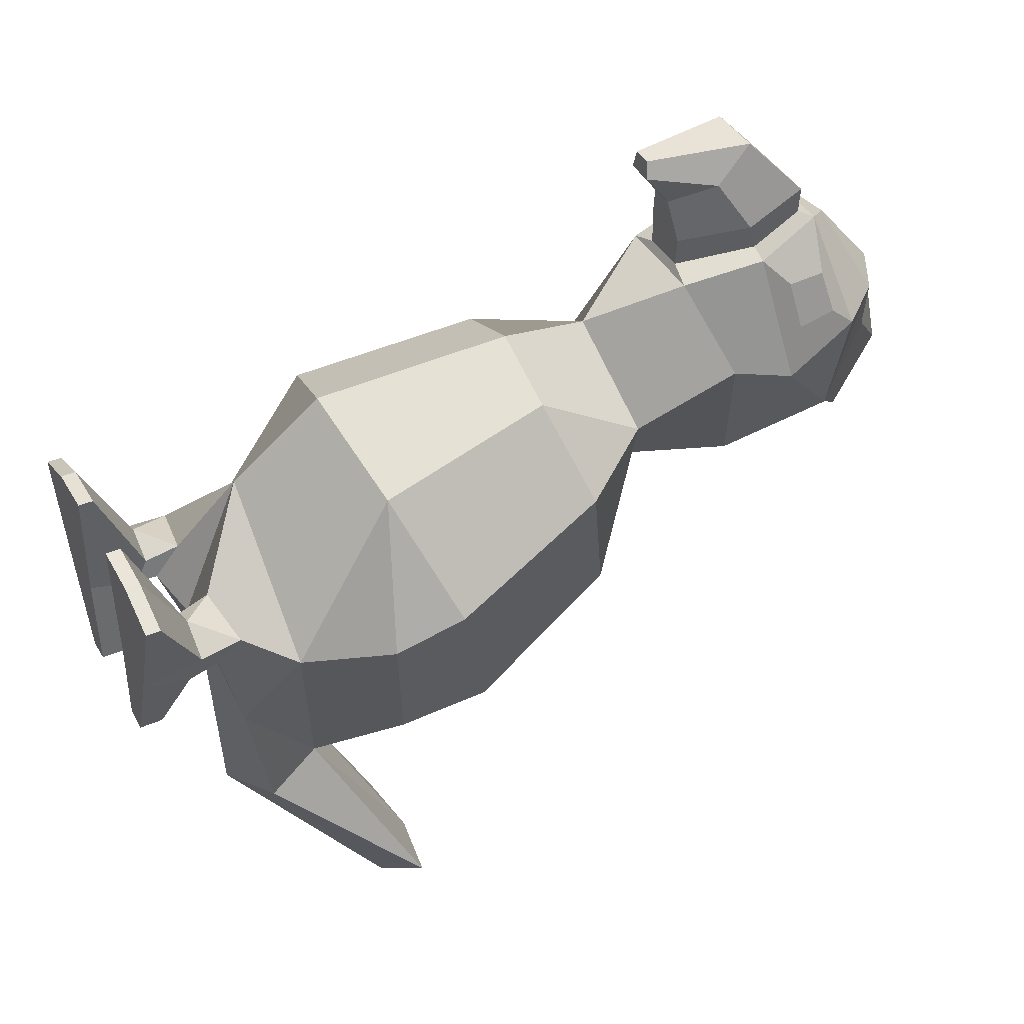
<metadata>
{"format":"obj","ext":"obj","renderer":"f3d","projection":"perspective","resolution":1024,"background":"white","views":[{"elev":41.7,"azim":62.6,"up":"+Z"}]}
</metadata>
<code>
g SM_Prop_Toy_Parrot_01
v 0.008487 0.1042 -0.001988
v -0.008487 0.1042 -0.001988
v -0.01499 0.1007 0.01934
v -0.007699 0.09477 0.03392
v 0.007699 0.09477 0.03392
v 0.01499 0.1007 0.01934
v 0.008487 0.124 0.000313
v -0.008487 0.124 0.000313
v -0.01499 0.1228 0.02204
v -0.006169 0.1195 0.03823
v 0.006169 0.1195 0.03823
v 0.01499 0.1228 0.02204
v 0.005563 0.1321 0.01241
v -0.005563 0.1321 0.01241
v 0 0.1253 0.03397
v -0.009828 0.1294 0.02361
v 0.009828 0.1294 0.02361
v 0 0.1392 0.003455
v 0 0.1352 0.02206
v 0 0.1324 -0.008992
v -7.105e-17 0.07858 -0.01751
v -1.49e-08 0.06706 0.02852
v 2.095e-09 0.08095 0.02661
v -0.01309 0.08423 0.01274
v 1.906e-08 0.08811 -0.003664
v 0.01309 0.08423 0.01274
v -1.49e-08 0.05675 -0.03173
v 0 0.03491 0.02795
v -1.572e-06 0.03006 -0.04243
v -0.01884 0.02177 -0.006097
v -1.49e-08 0.02037 0.01702
v 0.01884 0.02177 -0.006097
v -0.01315 0.01359 -0.01992
v 0 0.01183 -0.009057
v 0.01315 0.01359 -0.01994
v 0.006966 0.02718 -0.03989
v -0.006969 0.02718 -0.03989
v -0.009551 0.01837 -0.04398
v -3.129e-05 0.0136 -0.04642
v 0.009601 0.01837 -0.04398
v 0.005125 0.04372 -0.06985
v -0.006551 0.04218 -0.06974
v -0.01213 0.03573 -0.07188
v 0.01055 0.03647 -0.07239
v -0.01032 0.1075 0.03613
v 0.01032 0.1075 0.03613
v 0.01632 0.1109 0.01607
v -0.01632 0.1109 0.01607
v 0.01246 0.06714 0.02356
v 0.01709 0.03844 0.01916
v -0.01246 0.06714 0.02356
v -0.01709 0.03844 0.01916
v -0.01549 0.0768 -0.01402
v -0.02309 0.07106 0.01042
v -0.01802 0.0538 -0.0287
v -0.02922 0.04507 0.00181
v -0.01774 0.03904 -0.02958
v 0.02309 0.07106 0.01042
v 0.01549 0.0768 -0.01402
v 0.02922 0.04507 0.00181
v 0.01802 0.0538 -0.0287
v 0.01774 0.03904 -0.02958
v -0.01602 0.01348 0.0001753
v -0.006248 0.01208 0.002028
v -0.01537 0.009736 -0.003582
v -0.005735 0.007905 -0.002301
v 0.006248 0.01208 0.002028
v 0.01602 0.01348 0.0001753
v 0.005735 0.007905 -0.002301
v 0.01537 0.009736 -0.003582
v -0.01651 0.006738 0
v -0.006534 0.006738 0.0008591
v -0.01468 0.005047 -0.005154
v -0.007029 0.005047 -0.003273
v 0.007023 0.006738 0.0008591
v 0.017 0.006738 0
v 0.007518 0.005047 -0.003273
v 0.01517 0.005047 -0.005154
v -0.01559 -0.00257 -0.002577
v -0.006781 -0.00257 -0.001207
v 0.00727 -0.00257 -0.001207
v 0.01608 -0.00257 -0.002577
v -0.01144 0.006738 0.003643
v 0.01193 0.006738 0.003643
v -0.01383 -0.0002699 0.01655
v -0.00575 -0.0002699 0.0169
v -0.01383 -0.00257 0.01655
v -0.00575 -0.00257 0.0169
v 0.01432 -0.0002699 0.01655
v 0.01432 -0.00257 0.01655
v 0.006239 -0.0002699 0.0169
v 0.006239 -0.00257 0.0169
v 0.02201 -0.0002699 0.01363
v 0.02201 -0.00257 0.01363
v -0.02152 -0.0002699 0.01363
v -0.02152 -0.00257 0.01363
v -0.01017 0.001043 -0.0165
v -0.006374 0.001043 -0.01622
v -0.006374 -0.00257 -0.01622
v -0.01017 -0.00257 -0.0165
v 0.006863 0.001043 -0.01622
v 0.01065 0.001043 -0.0165
v 0.01065 -0.00257 -0.0165
v 0.006863 -0.00257 -0.01622
v 0.02771 0.03418 -0.002037
v -0.02771 0.03418 -0.002037
v 0.0176 0.04145 -0.0677
v -0.01944 0.03845 -0.06773
v -0.007721 0.1074 0.03735
v 0.007721 0.1074 0.03735
v 0.005526 0.1167 0.03981
v -0.005526 0.1167 0.03981
v 0.003534 0.09542 0.03527
v -0.003534 0.09542 0.03527
v -0.008517 0.1058 0.04192
v 0.008517 0.1058 0.04192
v 0.006096 0.1165 0.04438
v -0.006096 0.1165 0.04438
v 0.003899 0.09546 0.03984
v -0.003899 0.09546 0.03984
v -0.006174 0.1009 0.04977
v 0.006174 0.1009 0.04977
v 0.004419 0.1072 0.05454
v -0.004419 0.1072 0.05454
v 0.001917 0.09448 0.0463
v -0.001917 0.09448 0.0463
v -0.002202 0.0904 0.0518
v 0.002202 0.0904 0.0518
v 0.001576 0.09065 0.05462
v -0.001576 0.09065 0.05462
v -0.01397 0.1129 0.02392
v -0.01165 0.1116 0.03075
v -0.01164 0.1178 0.03131
v -0.01377 0.1194 0.02511
v 0.01226 0.1118 0.03142
v 0.01462 0.113 0.02411
v 0.01413 0.1193 0.02492
v 0.01203 0.1179 0.0315
v -0.008487 0.1042 -0.001988
v -0.008487 0.124 0.000313
v 0.008487 0.124 0.000313
v -0.008487 0.124 0.000313
v -0.01499 0.1228 0.02204
v -0.009828 0.1294 0.02361
v -0.006169 0.1195 0.03823
v 0 0.1253 0.03397
v 0.006169 0.1195 0.03823
v 0 0.1253 0.03397
v 0.01499 0.1228 0.02204
v 0.009828 0.1294 0.02361
v 0.008487 0.124 0.000313
v -0.009828 0.1294 0.02361
v 0 0.1352 0.02206
v 0.005563 0.1321 0.01241
v 0.009828 0.1294 0.02361
v 0.008487 0.124 0.000313
v -0.008487 0.124 0.000313
v -0.008487 0.124 0.000313
v 0 0.1324 -0.008992
v -0.005563 0.1321 0.01241
v 0.005563 0.1321 0.01241
v 0 0.1392 0.003455
v 0 0.1324 -0.008992
v 0.008487 0.124 0.000313
v 0 0.1352 0.02206
v 0 0.1392 0.003455
v 0.005563 0.1321 0.01241
v -0.005563 0.1321 0.01241
v 0 0.1392 0.003455
v 0 0.1352 0.02206
v 1.906e-08 0.08811 -0.003664
v -0.008487 0.1042 -0.001988
v -0.01309 0.08423 0.01274
v -0.01499 0.1007 0.01934
v 2.095e-09 0.08095 0.02661
v -0.007699 0.09477 0.03392
v 2.095e-09 0.08095 0.02661
v 0.007699 0.09477 0.03392
v 0.008487 0.1042 -0.001988
v 1.906e-08 0.08811 -0.003664
v 0.01309 0.08423 0.01274
v 0.01499 0.1007 0.01934
v -0.01309 0.08423 0.01274
v 2.095e-09 0.08095 0.02661
v -0.01309 0.08423 0.01274
v 0.01309 0.08423 0.01274
v 0.01309 0.08423 0.01274
v 0.02309 0.07106 0.01042
v -0.02309 0.07106 0.01042
v -0.01549 0.0768 -0.01402
v -1.49e-08 0.06706 0.02852
v -0.01246 0.06714 0.02356
v 0.02309 0.07106 0.01042
v 0.01246 0.06714 0.02356
v 0.01549 0.0768 -0.01402
v 0.02922 0.04507 0.00181
v 0.02309 0.07106 0.01042
v 0 0.03491 0.02795
v -0.01884 0.02177 -0.006097
v -0.01709 0.03844 0.01916
v 0.02922 0.04507 0.00181
v 0.01709 0.03844 0.01916
v 0.01802 0.0538 -0.0287
v 0.02771 0.03418 -0.002037
v 0.02922 0.04507 0.00181
v -0.01884 0.02177 -0.006097
v -0.01774 0.03904 -0.02958
v 0.01315 0.01359 -0.01994
v -3.129e-05 0.0136 -0.04642
v 0 0.01183 -0.009057
v 0.006966 0.02718 -0.03989
v 0.009601 0.01837 -0.04398
v 0.01315 0.01359 -0.01994
v 0.006966 0.02718 -0.03989
v -0.009551 0.01837 -0.04398
v -0.006969 0.02718 -0.03989
v -3.129e-05 0.0136 -0.04642
v -0.009551 0.01837 -0.04398
v -3.129e-05 0.0136 -0.04642
v -0.01213 0.03573 -0.07188
v 0.009601 0.01837 -0.04398
v 0.01055 0.03647 -0.07239
v -3.129e-05 0.0136 -0.04642
v 0.01055 0.03647 -0.07239
v 0.009601 0.01837 -0.04398
v 0.01055 0.03647 -0.07239
v 0.005125 0.04372 -0.06985
v -0.01213 0.03573 -0.07188
v -0.002202 0.0904 0.0518
v 0.002202 0.0904 0.0518
v 0.007699 0.09477 0.03392
v 0.01632 0.1109 0.01607
v 0.01499 0.1007 0.01934
v 0.01499 0.1007 0.01934
v 0.01632 0.1109 0.01607
v 0.008487 0.1042 -0.001988
v -0.008487 0.1042 -0.001988
v -0.01632 0.1109 0.01607
v -0.01499 0.1007 0.01934
v -0.01499 0.1007 0.01934
v -0.01632 0.1109 0.01607
v -0.007699 0.09477 0.03392
v 0.01774 0.03904 -0.02958
v 0.006966 0.02718 -0.03989
v 0.01884 0.02177 -0.006097
v -0.01315 0.01359 -0.01992
v -0.009551 0.01837 -0.04398
v -0.006969 0.02718 -0.03989
v -0.01884 0.02177 -0.006097
v -0.01315 0.01359 -0.01992
v -0.006969 0.02718 -0.03989
v 0.01309 0.08423 0.01274
v 0.01246 0.06714 0.02356
v -1.49e-08 0.06706 0.02852
v 2.095e-09 0.08095 0.02661
v 0.01709 0.03844 0.01916
v 0 0.03491 0.02795
v -1.49e-08 0.06706 0.02852
v 0.01246 0.06714 0.02356
v 0.01884 0.02177 -0.006097
v -1.49e-08 0.02037 0.01702
v 0 0.03491 0.02795
v 0.01709 0.03844 0.01916
v -0.01246 0.06714 0.02356
v -0.02309 0.07106 0.01042
v -0.01309 0.08423 0.01274
v -0.01709 0.03844 0.01916
v -0.02922 0.04507 0.00181
v -0.02309 0.07106 0.01042
v -0.01246 0.06714 0.02356
v -0.01884 0.02177 -0.006097
v -0.02771 0.03418 -0.002037
v -0.01709 0.03844 0.01916
v 1.906e-08 0.08811 -0.003664
v -0.01309 0.08423 0.01274
v -0.01549 0.0768 -0.01402
v -7.105e-17 0.07858 -0.01751
v -0.01549 0.0768 -0.01402
v -0.01802 0.0538 -0.0287
v -1.49e-08 0.05675 -0.03173
v -0.01802 0.0538 -0.0287
v -0.01774 0.03904 -0.02958
v -1.572e-06 0.03006 -0.04243
v -1.572e-06 0.03006 -0.04243
v -0.01774 0.03904 -0.02958
v -0.006969 0.02718 -0.03989
v -7.105e-17 0.07858 -0.01751
v 0.01549 0.0768 -0.01402
v 0.01309 0.08423 0.01274
v 1.906e-08 0.08811 -0.003664
v -1.49e-08 0.05675 -0.03173
v 0.01802 0.0538 -0.0287
v 0.01549 0.0768 -0.01402
v -7.105e-17 0.07858 -0.01751
v -1.572e-06 0.03006 -0.04243
v 0.01774 0.03904 -0.02958
v 0.01802 0.0538 -0.0287
v -1.49e-08 0.05675 -0.03173
v 0.006966 0.02718 -0.03989
v 0.01774 0.03904 -0.02958
v -1.572e-06 0.03006 -0.04243
v -1.49e-08 0.02037 0.01702
v -0.01884 0.02177 -0.006097
v -0.01884 0.02177 -0.006097
v -0.01602 0.01348 0.0001753
v -0.01315 0.01359 -0.01992
v -0.01315 0.01359 -0.01992
v -0.01537 0.009736 -0.003582
v 0 0.01183 -0.009057
v 0 0.01183 -0.009057
v -0.005735 0.007905 -0.002301
v -0.006248 0.01208 0.002028
v -1.49e-08 0.02037 0.01702
v 0.01884 0.02177 -0.006097
v -1.49e-08 0.02037 0.01702
v -1.49e-08 0.02037 0.01702
v 0.006248 0.01208 0.002028
v 0 0.01183 -0.009057
v 0.005735 0.007905 -0.002301
v 0.01315 0.01359 -0.01994
v 0.01315 0.01359 -0.01994
v 0.01537 0.009736 -0.003582
v 0.01602 0.01348 0.0001753
v 0.01884 0.02177 -0.006097
v -0.006248 0.01208 0.002028
v -0.01602 0.01348 0.0001753
v -0.01602 0.01348 0.0001753
v -0.01537 0.009736 -0.003582
v -0.01537 0.009736 -0.003582
v -0.01468 0.005047 -0.005154
v -0.005735 0.007905 -0.002301
v -0.005735 0.007905 -0.002301
v -0.007029 0.005047 -0.003273
v -0.006248 0.01208 0.002028
v 0.01602 0.01348 0.0001753
v 0.006248 0.01208 0.002028
v 0.006248 0.01208 0.002028
v 0.005735 0.007905 -0.002301
v 0.005735 0.007905 -0.002301
v 0.007518 0.005047 -0.003273
v 0.01537 0.009736 -0.003582
v 0.01537 0.009736 -0.003582
v 0.01517 0.005047 -0.005154
v 0.01602 0.01348 0.0001753
v -0.01651 0.006738 0
v -0.01468 0.005047 -0.005154
v -0.007029 0.005047 -0.003273
v -0.006534 0.006738 0.0008591
v 0.007023 0.006738 0.0008591
v 0.007518 0.005047 -0.003273
v 0.01517 0.005047 -0.005154
v 0.017 0.006738 0
v -0.01144 0.006738 0.003643
v -0.01651 0.006738 0
v -0.01602 0.01348 0.0001753
v -0.01383 -0.00257 0.01655
v -0.01383 -0.0002699 0.01655
v -0.006248 0.01208 0.002028
v -0.006534 0.006738 0.0008591
v -0.01144 0.006738 0.003643
v 0.01193 0.006738 0.003643
v 0.007023 0.006738 0.0008591
v 0.006248 0.01208 0.002028
v 0.01432 -0.00257 0.01655
v 0.01432 -0.0002699 0.01655
v 0.01602 0.01348 0.0001753
v 0.017 0.006738 0
v 0.01193 0.006738 0.003643
v -0.006534 0.006738 0.0008591
v -0.00575 -0.0002699 0.0169
v -0.01383 -0.0002699 0.01655
v -0.01144 0.006738 0.003643
v -0.006781 -0.00257 -0.001207
v -0.01383 -0.00257 0.01655
v -0.00575 -0.00257 0.0169
v -0.006781 -0.00257 -0.001207
v -0.00575 -0.00257 0.0169
v -0.00575 -0.0002699 0.0169
v -0.006534 0.006738 0.0008591
v 0.01193 0.006738 0.003643
v 0.01432 -0.0002699 0.01655
v 0.006239 -0.0002699 0.0169
v 0.007023 0.006738 0.0008591
v 0.007023 0.006738 0.0008591
v 0.006239 -0.0002699 0.0169
v 0.006239 -0.00257 0.0169
v 0.00727 -0.00257 -0.001207
v 0.00727 -0.00257 -0.001207
v 0.006239 -0.00257 0.0169
v 0.01432 -0.00257 0.01655
v 0.017 0.006738 0
v 0.02201 -0.0002699 0.01363
v 0.01432 -0.0002699 0.01655
v 0.01193 0.006738 0.003643
v 0.02201 -0.00257 0.01363
v 0.01608 -0.00257 -0.002577
v 0.01608 -0.00257 -0.002577
v 0.02201 -0.00257 0.01363
v 0.02201 -0.0002699 0.01363
v 0.017 0.006738 0
v -0.01144 0.006738 0.003643
v -0.01383 -0.0002699 0.01655
v -0.02152 -0.0002699 0.01363
v -0.01651 0.006738 0
v -0.02152 -0.0002699 0.01363
v -0.02152 -0.00257 0.01363
v -0.01559 -0.00257 -0.002577
v -0.02152 -0.00257 0.01363
v -0.01468 0.005047 -0.005154
v -0.01017 0.001043 -0.0165
v -0.006374 0.001043 -0.01622
v -0.007029 0.005047 -0.003273
v -0.007029 0.005047 -0.003273
v -0.006374 0.001043 -0.01622
v -0.006374 -0.00257 -0.01622
v -0.006781 -0.00257 -0.001207
v -0.006374 -0.00257 -0.01622
v -0.01017 -0.00257 -0.0165
v -0.01017 -0.00257 -0.0165
v -0.01017 0.001043 -0.0165
v 0.007518 0.005047 -0.003273
v 0.006863 0.001043 -0.01622
v 0.01065 0.001043 -0.0165
v 0.01517 0.005047 -0.005154
v 0.01517 0.005047 -0.005154
v 0.01065 0.001043 -0.0165
v 0.01065 -0.00257 -0.0165
v 0.01065 -0.00257 -0.0165
v 0.006863 -0.00257 -0.01622
v 0.00727 -0.00257 -0.001207
v 0.006863 -0.00257 -0.01622
v 0.006863 0.001043 -0.01622
v 0.007518 0.005047 -0.003273
v 0.02771 0.03418 -0.002037
v 0.01884 0.02177 -0.006097
v 0.01709 0.03844 0.01916
v 0.01774 0.03904 -0.02958
v 0.01884 0.02177 -0.006097
v 0.02771 0.03418 -0.002037
v -0.02771 0.03418 -0.002037
v -0.02922 0.04507 0.00181
v -0.01709 0.03844 0.01916
v -0.02922 0.04507 0.00181
v -0.02771 0.03418 -0.002037
v -0.01774 0.03904 -0.02958
v -0.01802 0.0538 -0.0287
v 0.005125 0.04372 -0.06985
v 0.0176 0.04145 -0.0677
v 0.006966 0.02718 -0.03989
v -0.006969 0.02718 -0.03989
v -0.01944 0.03845 -0.06773
v -0.006551 0.04218 -0.06974
v 0.005125 0.04372 -0.06985
v 0.01055 0.03647 -0.07239
v 0.0176 0.04145 -0.0677
v -0.006551 0.04218 -0.06974
v -0.01944 0.03845 -0.06773
v -0.01213 0.03573 -0.07188
v 0.01032 0.1075 0.03613
v 0.006169 0.1195 0.03823
v 0.006169 0.1195 0.03823
v 0.005526 0.1167 0.03981
v -0.006169 0.1195 0.03823
v -0.006169 0.1195 0.03823
v -0.005526 0.1167 0.03981
v -0.01032 0.1075 0.03613
v -0.007699 0.09477 0.03392
v 0.007699 0.09477 0.03392
v 0.007699 0.09477 0.03392
v 0.003534 0.09542 0.03527
v 0.007721 0.1074 0.03735
v 0.01032 0.1075 0.03613
v -0.01032 0.1075 0.03613
v -0.007721 0.1074 0.03735
v -0.003534 0.09542 0.03527
v -0.007699 0.09477 0.03392
v 0.007721 0.1074 0.03735
v 0.005526 0.1167 0.03981
v 0.005526 0.1167 0.03981
v 0.006096 0.1165 0.04438
v -0.005526 0.1167 0.03981
v -0.005526 0.1167 0.03981
v -0.006096 0.1165 0.04438
v -0.007721 0.1074 0.03735
v -0.003534 0.09542 0.03527
v 0.003534 0.09542 0.03527
v 0.003534 0.09542 0.03527
v 0.003899 0.09546 0.03984
v 0.008517 0.1058 0.04192
v 0.007721 0.1074 0.03735
v -0.007721 0.1074 0.03735
v -0.008517 0.1058 0.04192
v -0.003899 0.09546 0.03984
v -0.003534 0.09542 0.03527
v 0.008517 0.1058 0.04192
v 0.006096 0.1165 0.04438
v 0.006096 0.1165 0.04438
v 0.004419 0.1072 0.05454
v -0.006096 0.1165 0.04438
v -0.006096 0.1165 0.04438
v -0.004419 0.1072 0.05454
v -0.008517 0.1058 0.04192
v -0.003899 0.09546 0.03984
v -0.001917 0.09448 0.0463
v 0.001917 0.09448 0.0463
v 0.003899 0.09546 0.03984
v 0.003899 0.09546 0.03984
v 0.001917 0.09448 0.0463
v 0.006174 0.1009 0.04977
v 0.008517 0.1058 0.04192
v -0.008517 0.1058 0.04192
v -0.006174 0.1009 0.04977
v -0.001917 0.09448 0.0463
v -0.003899 0.09546 0.03984
v 0.006174 0.1009 0.04977
v 0.002202 0.0904 0.0518
v 0.001576 0.09065 0.05462
v 0.004419 0.1072 0.05454
v 0.004419 0.1072 0.05454
v 0.001576 0.09065 0.05462
v -0.001576 0.09065 0.05462
v -0.004419 0.1072 0.05454
v -0.004419 0.1072 0.05454
v -0.001576 0.09065 0.05462
v -0.002202 0.0904 0.0518
v -0.006174 0.1009 0.04977
v 0.001917 0.09448 0.0463
v 0.002202 0.0904 0.0518
v 0.006174 0.1009 0.04977
v -0.006174 0.1009 0.04977
v -0.002202 0.0904 0.0518
v -0.001917 0.09448 0.0463
v 0.006966 0.02718 -0.03989
v 0.0176 0.04145 -0.0677
v 0.009601 0.01837 -0.04398
v -0.01944 0.03845 -0.06773
v -0.006969 0.02718 -0.03989
v -0.006551 0.04218 -0.06974
v -1.572e-06 0.03006 -0.04243
v -0.006551 0.04218 -0.06974
v 0.005125 0.04372 -0.06985
v -1.572e-06 0.03006 -0.04243
v 0 0.1352 0.02206
v 0 0.1253 0.03397
v -0.009828 0.1294 0.02361
v 0 0.1253 0.03397
v 0 0.1352 0.02206
v 0.009828 0.1294 0.02361
v -0.01632 0.1109 0.01607
v -0.01397 0.1129 0.02392
v -0.01165 0.1116 0.03075
v -0.01032 0.1075 0.03613
v -0.01032 0.1075 0.03613
v -0.01165 0.1116 0.03075
v -0.01164 0.1178 0.03131
v -0.006169 0.1195 0.03823
v -0.006169 0.1195 0.03823
v -0.01164 0.1178 0.03131
v -0.01377 0.1194 0.02511
v -0.01499 0.1228 0.02204
v -0.01499 0.1228 0.02204
v -0.01377 0.1194 0.02511
v -0.01397 0.1129 0.02392
v -0.01632 0.1109 0.01607
v 0.01032 0.1075 0.03613
v 0.01226 0.1118 0.03142
v 0.01462 0.113 0.02411
v 0.01632 0.1109 0.01607
v 0.01632 0.1109 0.01607
v 0.01462 0.113 0.02411
v 0.01413 0.1193 0.02492
v 0.01499 0.1228 0.02204
v 0.01499 0.1228 0.02204
v 0.01413 0.1193 0.02492
v 0.01203 0.1179 0.0315
v 0.006169 0.1195 0.03823
v 0.006169 0.1195 0.03823
v 0.01203 0.1179 0.0315
v 0.01226 0.1118 0.03142
v 0.01032 0.1075 0.03613
v -0.008487 0.124 0.000313
v -0.005563 0.1321 0.01241
v -0.009828 0.1294 0.02361
v 0.01499 0.1228 0.02204
v 0.009828 0.1294 0.02361
v 0.008487 0.124 0.000313
v 0.01632 0.1109 0.01607
v 0.008487 0.124 0.000313
v 0.008487 0.1042 -0.001988
v -0.008487 0.124 0.000313
v -0.01499 0.1228 0.02204
v -0.01632 0.1109 0.01607
g SM_Prop_Toy_Parrot_01_0
f 48 140 139
f 141 12 47
f 9 16 142
f 11 146 145
f 151 13 150
f 152 19 14
f 155 154 153
f 157 20 156
f 167 166 165
f 170 169 168
f 176 175 5
f 53 54 183
f 49 58 186
f 188 59 187
f 57 30 106
f 202 105 201
f 207 37 206
f 32 35 36
f 213 212 211
f 29 214 41
f 216 108 215
f 220 44 219
f 223 222 221
f 225 224 107
f 236 235 234
f 239 238 237
f 245 244 243
f 248 247 246
f 251 250 249
f 266 265 264
f 273 272 271
f 286 285 284
f 301 300 299
f 326 83 325
f 336 84 335
f 348 80 347
f 350 81 349
f 352 82 351
f 355 354 353
f 360 359 358
f 363 362 361
f 368 367 366
f 436 435 434
f 439 438 437
f 442 441 440
f 449 448 447
f 452 451 450
f 455 454 453
f 458 457 456
f 529 528 527
f 532 531 530
f 535 534 533
f 539 538 537
f 542 541 540
f 545 544 543
f 548 547 546
f 583 582 581
f 586 585 584
f 589 588 587
f 592 591 590
f 8 7 1
f 2 8 1
f 1 25 2
f 133 134 131
f 132 133 131
f 129 130 127
f 128 129 127
f 137 138 135
f 136 137 135
f 15 144 143
f 10 15 143
f 17 148 147
f 149 17 147
f 18 159 158
f 160 18 158
f 163 162 161
f 164 163 161
f 171 24 3
f 172 171 3
f 173 23 4
f 174 173 4
f 177 26 6
f 178 177 6
f 181 180 179
f 182 181 179
f 51 22 184
f 185 51 184
f 55 56 189
f 190 55 189
f 52 28 191
f 192 52 191
f 50 60 193
f 194 50 193
f 196 61 195
f 197 196 195
f 199 31 198
f 200 199 198
f 204 62 203
f 205 204 203
f 38 39 34
f 33 38 34
f 209 40 208
f 210 209 208
f 218 43 217
f 536 43 218
f 42 227 226
f 228 42 226
f 230 229 126
f 125 230 126
f 232 46 231
f 233 232 231
f 45 241 240
f 242 45 240
f 254 253 252
f 255 254 252
f 258 257 256
f 259 258 256
f 262 261 260
f 263 262 260
f 269 268 267
f 270 269 267
f 276 275 274
f 21 276 274
f 279 278 277
f 27 279 277
f 282 281 280
f 283 282 280
f 289 288 287
f 290 289 287
f 293 292 291
f 294 293 291
f 297 296 295
f 298 297 295
f 63 64 302
f 303 63 302
f 65 305 304
f 306 65 304
f 66 308 307
f 309 66 307
f 70 319 309
f 320 70 309
f 312 311 310
f 313 312 310
f 67 68 314
f 315 67 314
f 69 317 316
f 318 69 316
f 323 322 321
f 324 323 321
f 73 71 327
f 328 73 327
f 74 330 329
f 331 74 329
f 72 333 332
f 334 72 332
f 77 75 337
f 338 77 337
f 78 340 339
f 341 78 339
f 76 343 342
f 344 76 342
f 87 88 86
f 85 87 86
f 99 100 97
f 98 99 97
f 90 94 93
f 89 90 93
f 103 104 101
f 102 103 101
f 95 96 356
f 357 95 356
f 91 92 364
f 365 91 364
f 371 370 369
f 372 371 369
f 375 374 373
f 373 374 407
f 374 408 407
f 407 418 373
f 418 417 373
f 378 377 376
f 379 378 376
f 382 381 380
f 383 382 380
f 386 385 384
f 387 386 384
f 390 389 388
f 395 390 388
f 396 395 388
f 388 429 396
f 429 428 396
f 393 392 391
f 394 393 391
f 399 398 397
f 400 399 397
f 397 427 425
f 427 426 425
f 403 402 401
f 404 403 401
f 406 405 345
f 79 406 345
f 346 79 345
f 346 420 79
f 420 419 79
f 411 410 409
f 412 411 409
f 415 414 413
f 416 415 413
f 423 422 421
f 424 423 421
f 432 431 430
f 433 432 430
f 445 444 443
f 446 445 443
f 111 110 459
f 460 111 459
f 112 462 461
f 463 112 461
f 109 465 464
f 466 109 464
f 113 114 467
f 468 113 467
f 471 470 469
f 472 471 469
f 475 474 473
f 476 475 473
f 117 116 477
f 478 117 477
f 118 480 479
f 481 118 479
f 115 483 482
f 484 115 482
f 119 120 485
f 486 119 485
f 489 488 487
f 490 489 487
f 493 492 491
f 494 493 491
f 123 122 495
f 496 123 495
f 124 498 497
f 499 124 497
f 121 501 500
f 502 121 500
f 505 504 503
f 506 505 503
f 509 508 507
f 510 509 507
f 513 512 511
f 514 513 511
f 517 516 515
f 518 517 515
f 521 520 519
f 522 521 519
f 525 524 523
f 526 525 523
f 551 550 549
f 552 551 549
f 555 554 553
f 556 555 553
f 559 558 557
f 560 559 557
f 563 562 561
f 564 563 561
f 567 566 565
f 568 567 565
f 571 570 569
f 572 571 569
f 575 574 573
f 576 575 573
f 579 578 577
f 580 579 577

</code>
